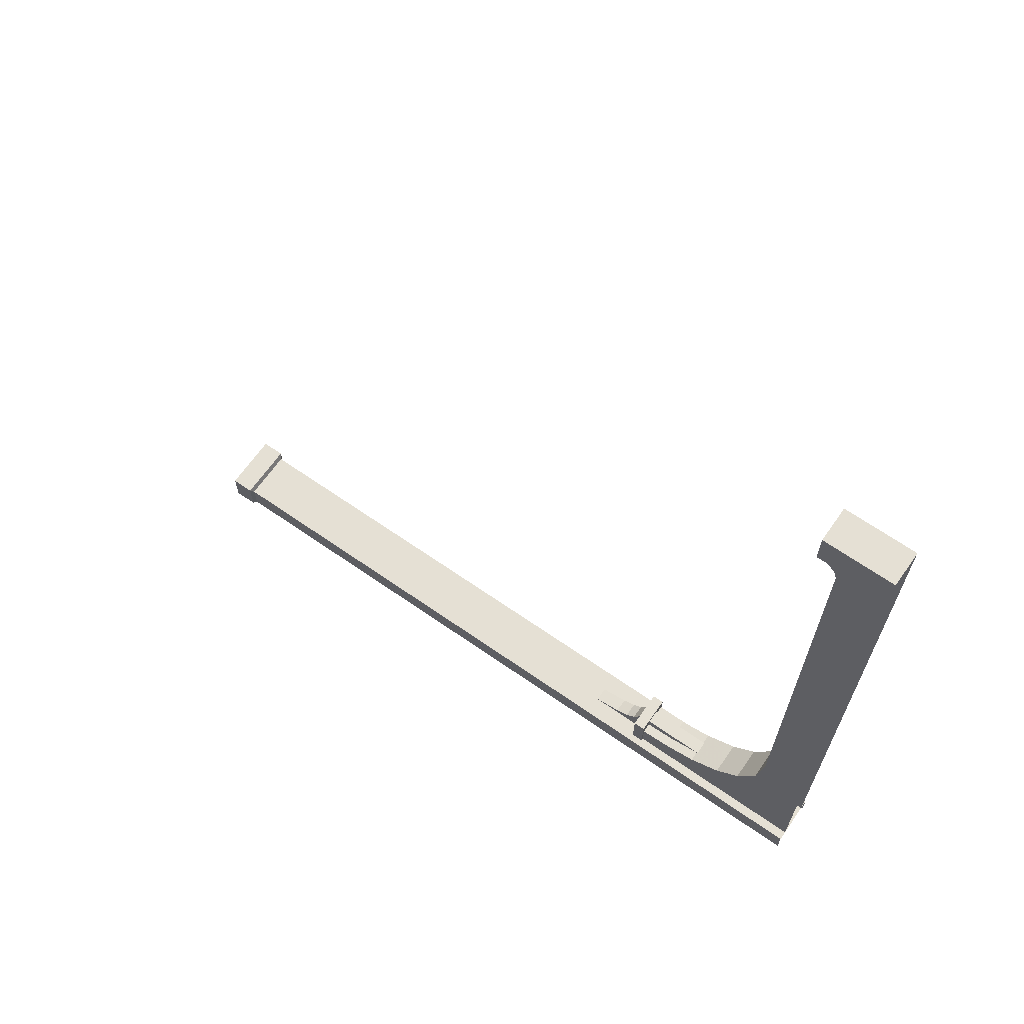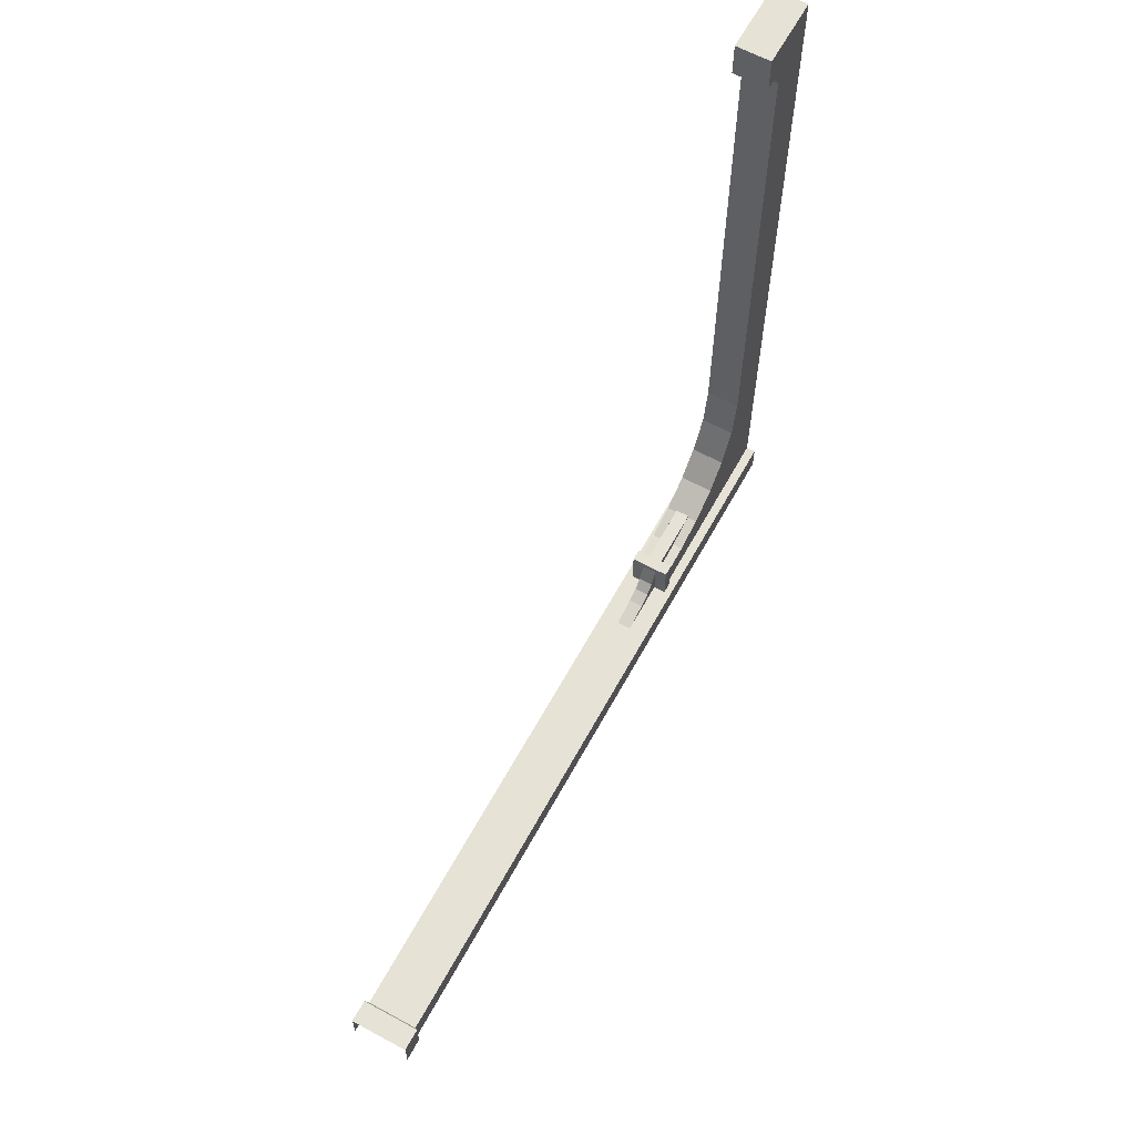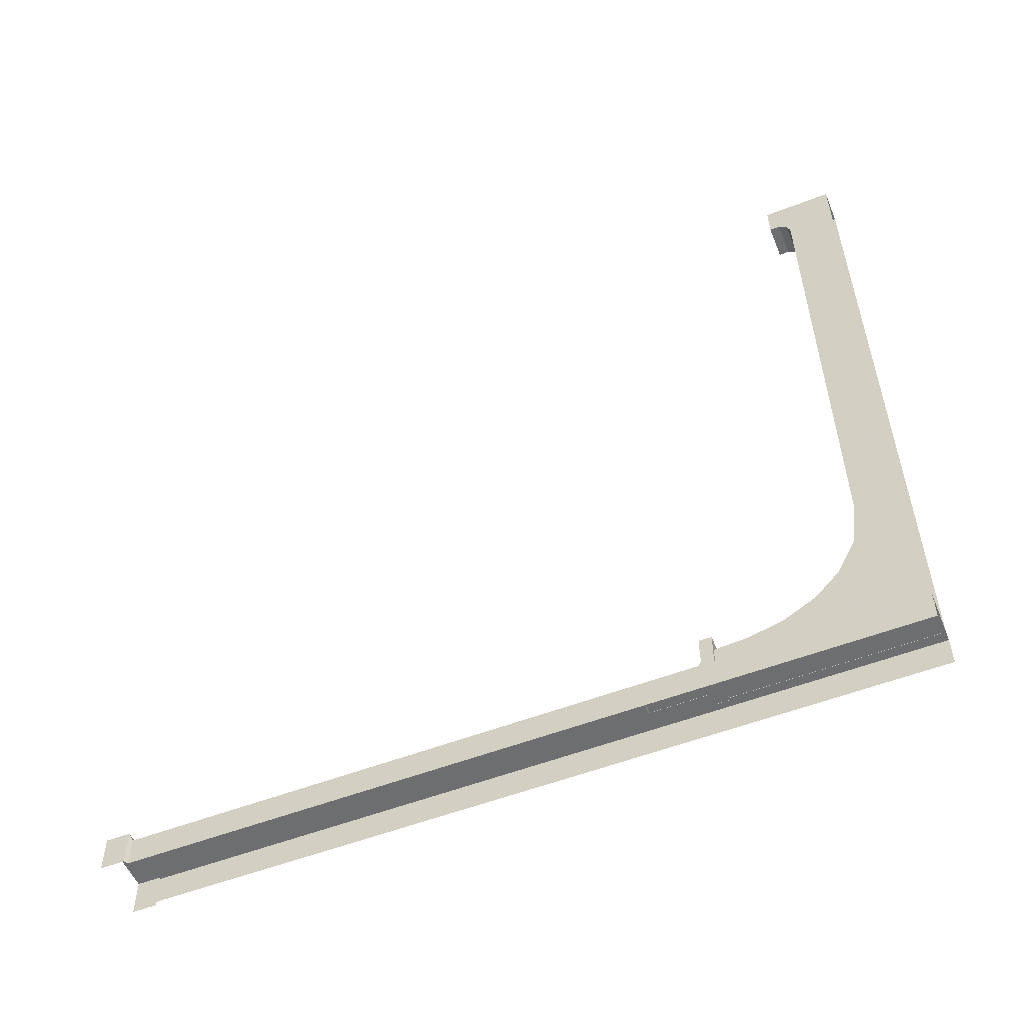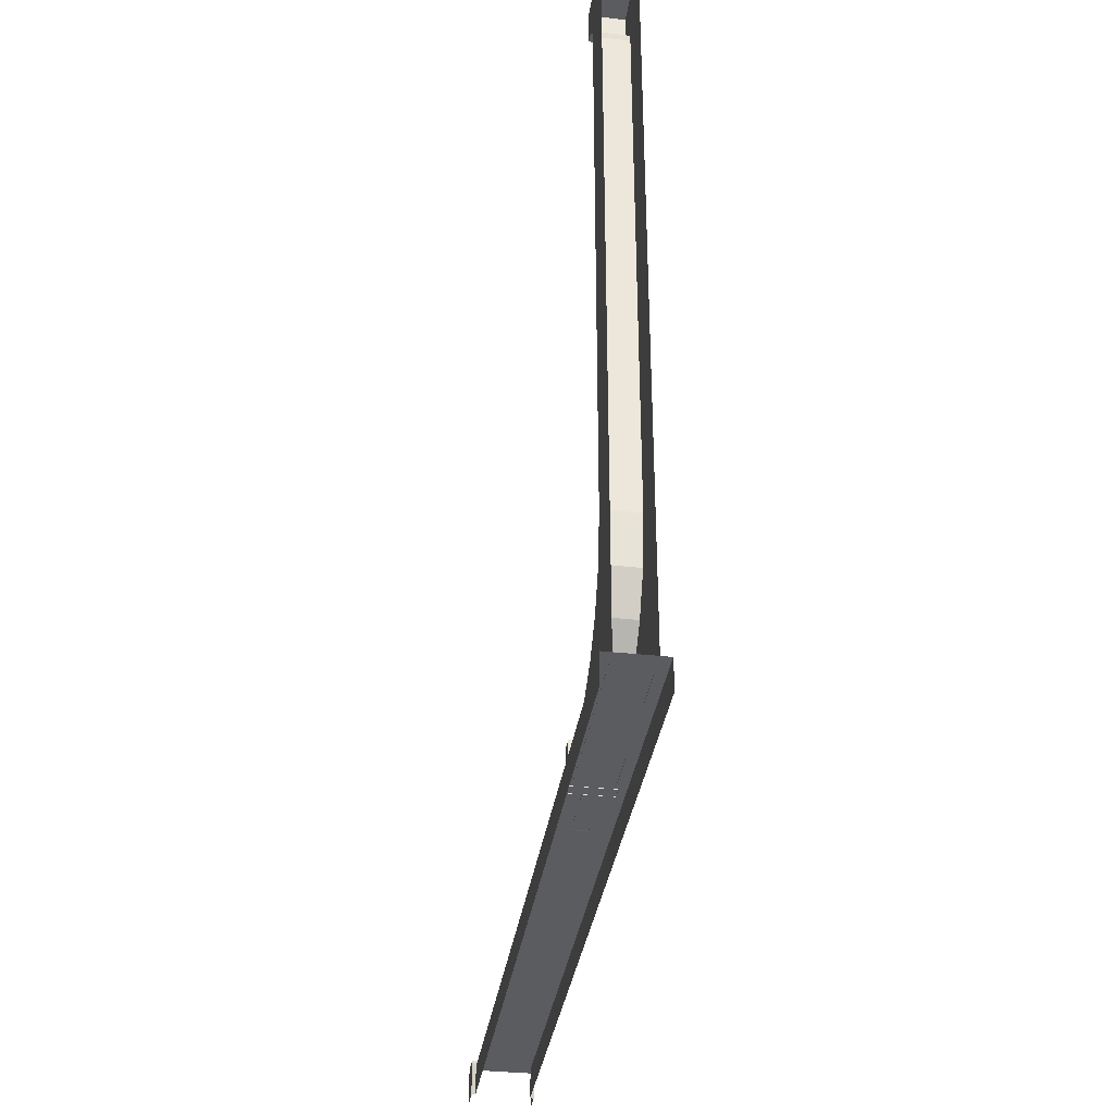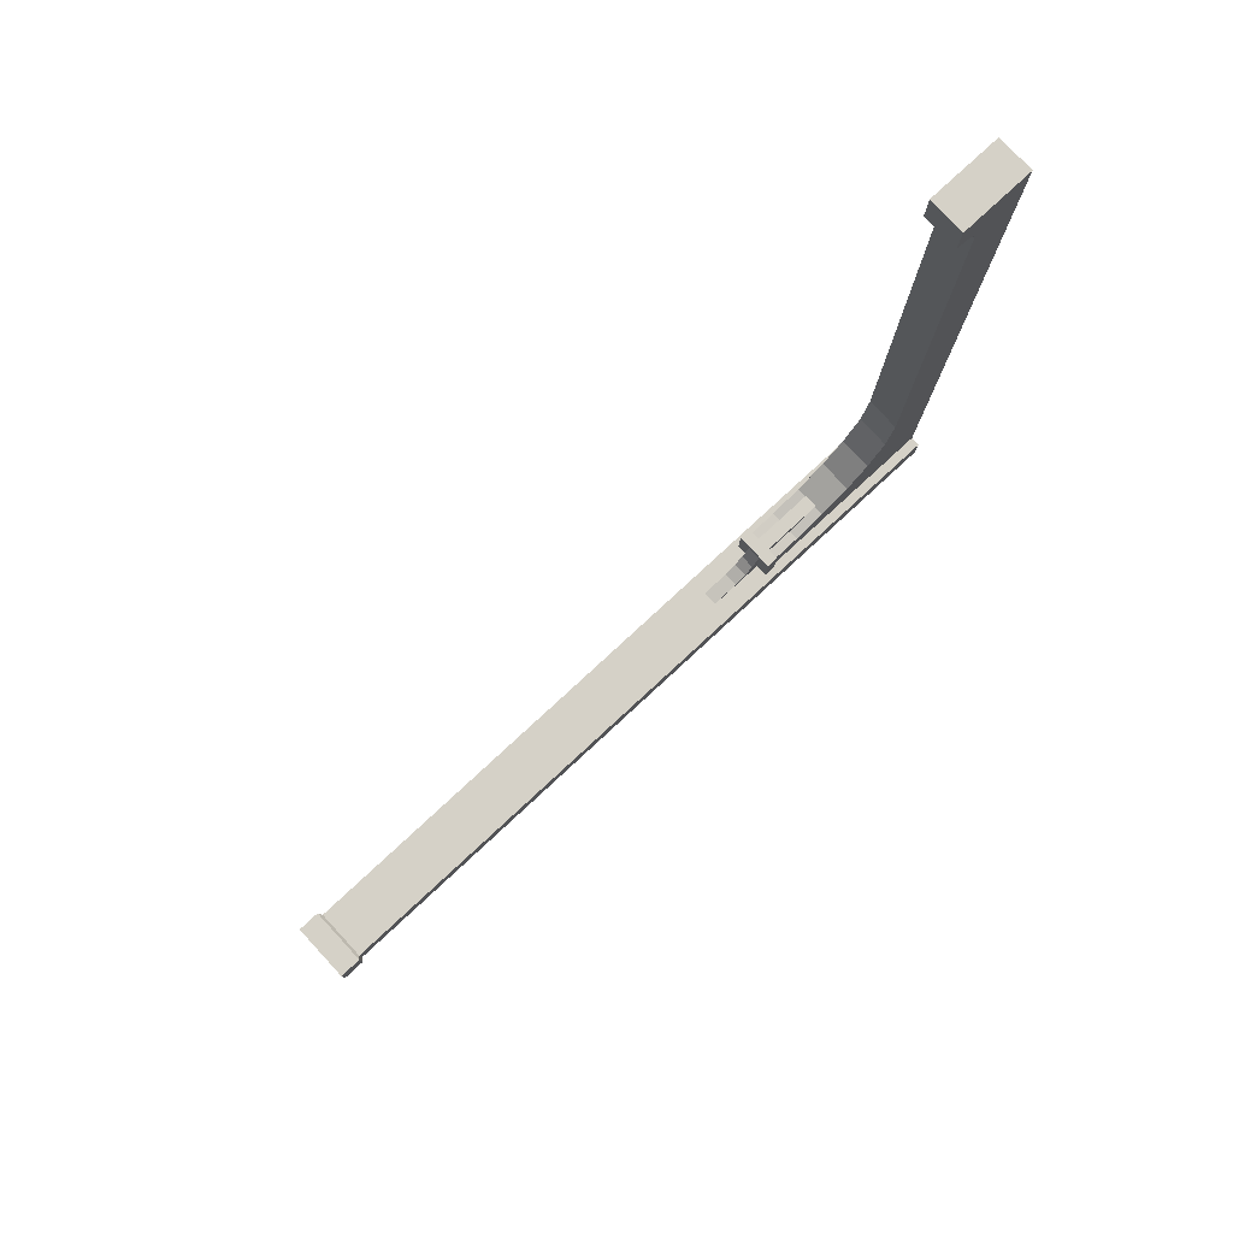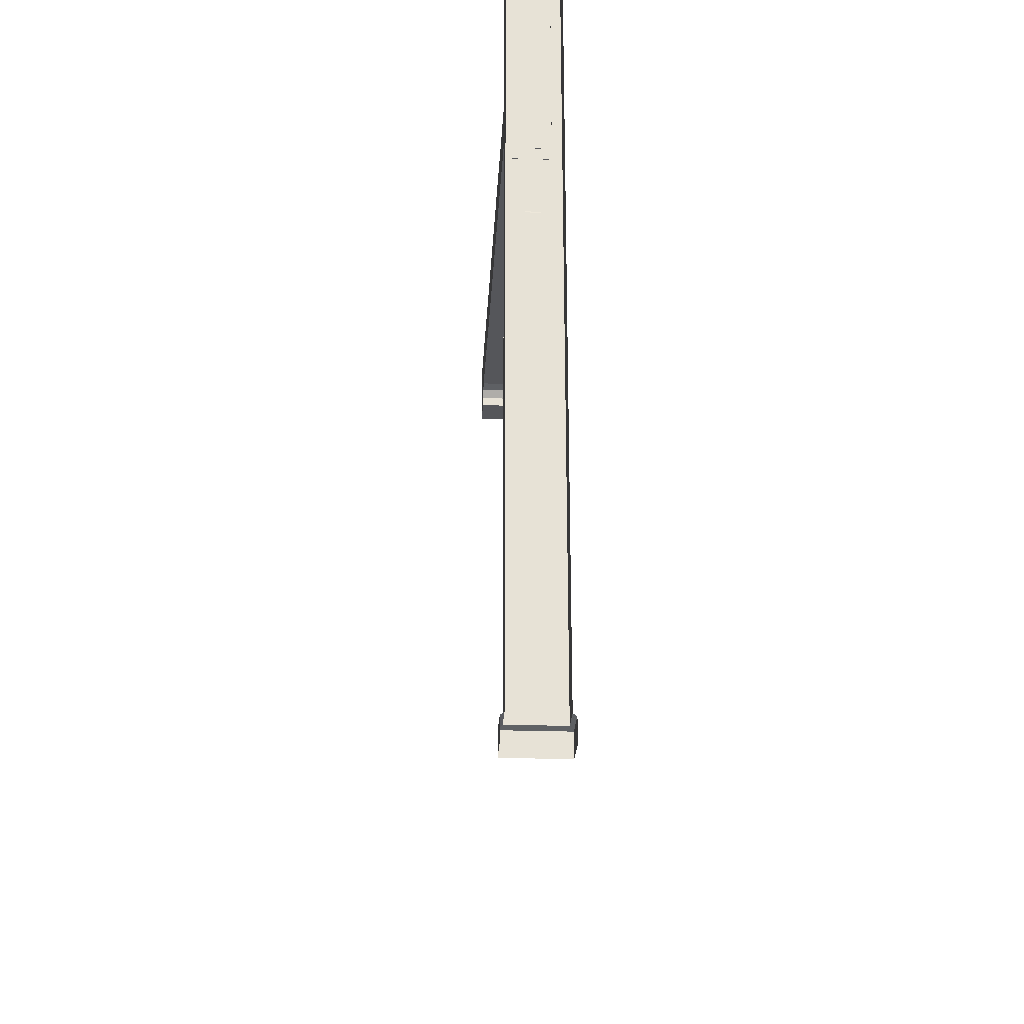
<metadata>
{"format":"obj","ext":"obj","renderer":"f3d","projection":"perspective","resolution":1024,"background":"white","views":[{"elev":65.9,"azim":125.0,"up":"+Z"},{"elev":63.0,"azim":28.7,"up":"+Z"},{"elev":-54.3,"azim":112.3,"up":"+Z"},{"elev":-35.3,"azim":171.7,"up":"+Z"},{"elev":79.2,"azim":47.3,"up":"+Z"},{"elev":-26.1,"azim":176.9,"up":"+Y"}]}
</metadata>
<code>
g Chap01_Prop_Pillar_02c
v 0.1012 3.009 0.1475
v 0.1012 3.009 0.3614
v -0.1012 3.009 0.3614
v -0.1012 3.009 0.1475
v -0.1012 2.947 0.3614
v -0.1012 2.947 0.1475
v -0.1012 3.009 0.1475
v -0.1012 3.009 0.3614
v 0.03622 3.358 0.3396
v 0.03622 3.358 0.2706
v 0.03622 3.007 0.2706
v 0.03622 3.007 0.3396
v 0.03718 2.949 0.1475
v 0.03718 2.646 0.1475
v 0.03718 2.793 0.1795
v 0.03718 2.859 0.2083
v 0.03718 2.906 0.2496
v 0.03718 2.949 0.3336
v -0.03723 2.949 0.1475
v -0.03723 2.949 0.3336
v -0.03723 2.906 0.2496
v -0.03723 2.859 0.2083
v -0.03723 2.793 0.1795
v -0.03723 2.646 0.1475
v -0.0367 3.007 0.3396
v -0.0367 3.007 0.2706
v -0.0367 3.358 0.2706
v -0.0367 3.358 0.3396
v 0.1375 0.1316 0.1489
v -0.1375 0.1316 0.1489
v -0.1375 4.002 0.1489
v 0.1375 4.002 0.1489
v -0.08808 3.697 3.787
v -0.08808 3.646 3.967
v -0.08808 3.646 3.787
v -0.08808 4.002 3.967
v -0.08808 3.74 3.752
v -0.08808 3.756 3.7
v -0.08808 3.757 0.9753
v -0.08808 4.002 0.1475
v -0.08808 3.722 0.7346
v -0.08808 3.626 0.554
v -0.08808 3.502 0.4276
v -0.08808 3.338 0.336
v -0.08808 3.166 0.2959
v -0.08808 3.007 0.1475
v -0.08808 3.007 0.2845
v 0.08857 3.646 3.967
v 0.08857 3.697 3.787
v 0.08857 3.646 3.787
v 0.08857 4.002 3.967
v 0.08857 3.74 3.752
v 0.08857 3.756 3.7
v 0.08857 3.757 0.9753
v 0.08857 4.002 0.1475
v 0.08857 3.722 0.7346
v 0.08857 3.626 0.554
v 0.08857 3.502 0.4276
v 0.08857 3.338 0.336
v 0.08857 3.166 0.2959
v 0.08857 3.007 0.1475
v 0.08857 3.007 0.2845
v 0.08857 3.646 3.967
v -0.08808 3.646 3.967
v -0.08808 4.002 3.967
v 0.08857 4.002 3.967
v 0.08857 3.697 3.787
v -0.08808 3.646 3.787
v 0.08857 3.646 3.787
v -0.08808 3.697 3.787
v 0.08857 3.74 3.752
v -0.08808 3.74 3.752
v 0.08857 3.756 3.7
v -0.08808 3.756 3.7
v 0.08857 3.757 0.9753
v -0.08808 3.757 0.9753
v 0.08857 3.722 0.7346
v -0.08808 3.722 0.7346
v 0.08857 3.626 0.554
v -0.08808 3.626 0.554
v 0.08857 3.502 0.4276
v -0.08808 3.502 0.4276
v 0.08857 3.338 0.336
v -0.08808 3.338 0.336
v 0.08857 3.166 0.2959
v -0.08808 3.166 0.2959
v 0.08857 3.007 0.2845
v -0.08808 3.007 0.2845
v 0.08857 3.646 3.787
v -0.08808 3.646 3.787
v -0.08808 3.646 3.967
v 0.08857 3.646 3.967
v 0.1012 2.947 0.3614
v 0.1012 2.947 0.1475
v -0.1012 2.947 0.1475
v -0.1012 2.947 0.3614
v -0.1375 4.002 0.1489
v -0.1375 0.1316 0.1489
v -0.1375 0.1316 -1.275e-07
v -0.1375 4.002 -3.275e-06
v -0.03723 2.906 0.2496
v -0.03723 2.949 0.3336
v 0.03718 2.949 0.3336
v 0.03718 2.906 0.2496
v -0.03723 2.859 0.2083
v 0.03718 2.859 0.2083
v -0.03723 2.793 0.1795
v 0.03718 2.793 0.1795
v 0.03718 2.646 0.1475
v -0.03723 2.646 0.1475
v 0.1375 0.1316 0.1489
v 0.1375 4.002 0.1489
v 0.1375 4.002 -3.287e-06
v 0.1375 0.1316 -1.395e-07
v -0.1566 0.1191 0.1817
v -0.1566 2.856e-07 0.1817
v -0.1566 5.496e-07 -3.13e-08
v -0.1566 0.1191 -1.267e-07
v 0.1566 2.719e-07 0.1817
v 0.1566 0.1191 0.1817
v 0.1566 0.1191 -1.404e-07
v 0.1566 5.359e-07 -4.499e-08
v 0.1375 0.1316 -1.395e-07
v 0.1566 0.1191 0.1817
v 0.1375 0.1316 0.1489
v 0.1566 0.1191 -1.404e-07
v -0.1375 0.1316 0.1489
v -0.1566 0.1191 -1.267e-07
v -0.1375 0.1316 -1.275e-07
v -0.1566 0.1191 0.1817
v -0.1566 0.1191 0.1817
v 0.1566 0.1191 0.1817
v 0.1566 2.719e-07 0.1817
v -0.1566 2.856e-07 0.1817
v -0.1566 0.1191 0.1817
v -0.1375 0.1316 0.1489
v 0.1375 0.1316 0.1489
v 0.1566 0.1191 0.1817
v 0.1012 3.009 0.3614
v 0.1012 3.009 0.1475
v 0.1012 2.947 0.1475
v 0.1012 2.947 0.3614
v 0.1012 3.009 0.3614
v 0.1012 2.947 0.3614
v -0.1012 2.947 0.3614
v -0.1012 3.009 0.3614
v 0.03622 3.358 0.3396
v 0.03622 3.007 0.3396
v -0.0367 3.007 0.3396
v -0.0367 3.358 0.3396
g Chap01_Prop_Pillar_02c_0
f 3 2 1
f 4 3 1
f 7 6 5
f 8 7 5
f 11 10 9
f 12 11 9
f 15 14 13
f 16 15 13
f 17 16 13
f 18 17 13
f 21 20 19
f 22 21 19
f 23 22 19
f 24 23 19
f 27 26 25
f 28 27 25
f 31 30 29
f 32 31 29
f 35 34 33
f 34 36 33
f 33 36 37
f 37 36 38
f 38 36 39
f 40 39 36
f 41 39 40
f 42 41 40
f 43 42 40
f 44 43 40
f 45 44 40
f 46 45 40
f 47 45 46
f 50 49 48
f 48 49 51
f 49 52 51
f 52 53 51
f 53 54 51
f 55 51 54
f 56 55 54
f 57 55 56
f 58 55 57
f 59 55 58
f 60 55 59
f 61 55 60
f 62 61 60
f 65 64 63
f 66 65 63
f 69 68 67
f 68 70 67
f 67 70 71
f 70 72 71
f 71 72 73
f 72 74 73
f 73 74 75
f 74 76 75
f 75 76 77
f 76 78 77
f 77 78 79
f 78 80 79
f 79 80 81
f 80 82 81
f 81 82 83
f 82 84 83
f 83 84 85
f 84 86 85
f 85 86 87
f 86 88 87
f 91 90 89
f 92 91 89
f 95 94 93
f 96 95 93
f 99 98 97
f 100 99 97
f 103 102 101
f 104 103 101
f 104 101 105
f 106 104 105
f 106 105 107
f 108 106 107
f 109 108 107
f 110 109 107
f 113 112 111
f 114 113 111
f 117 116 115
f 118 117 115
f 121 120 119
f 122 121 119
f 125 124 123
f 126 123 124
f 129 128 127
f 130 127 128
f 133 132 131
f 134 133 131
f 137 136 135
f 138 137 135
f 141 140 139
f 142 141 139
f 145 144 143
f 146 145 143
f 149 148 147
f 150 149 147

</code>
